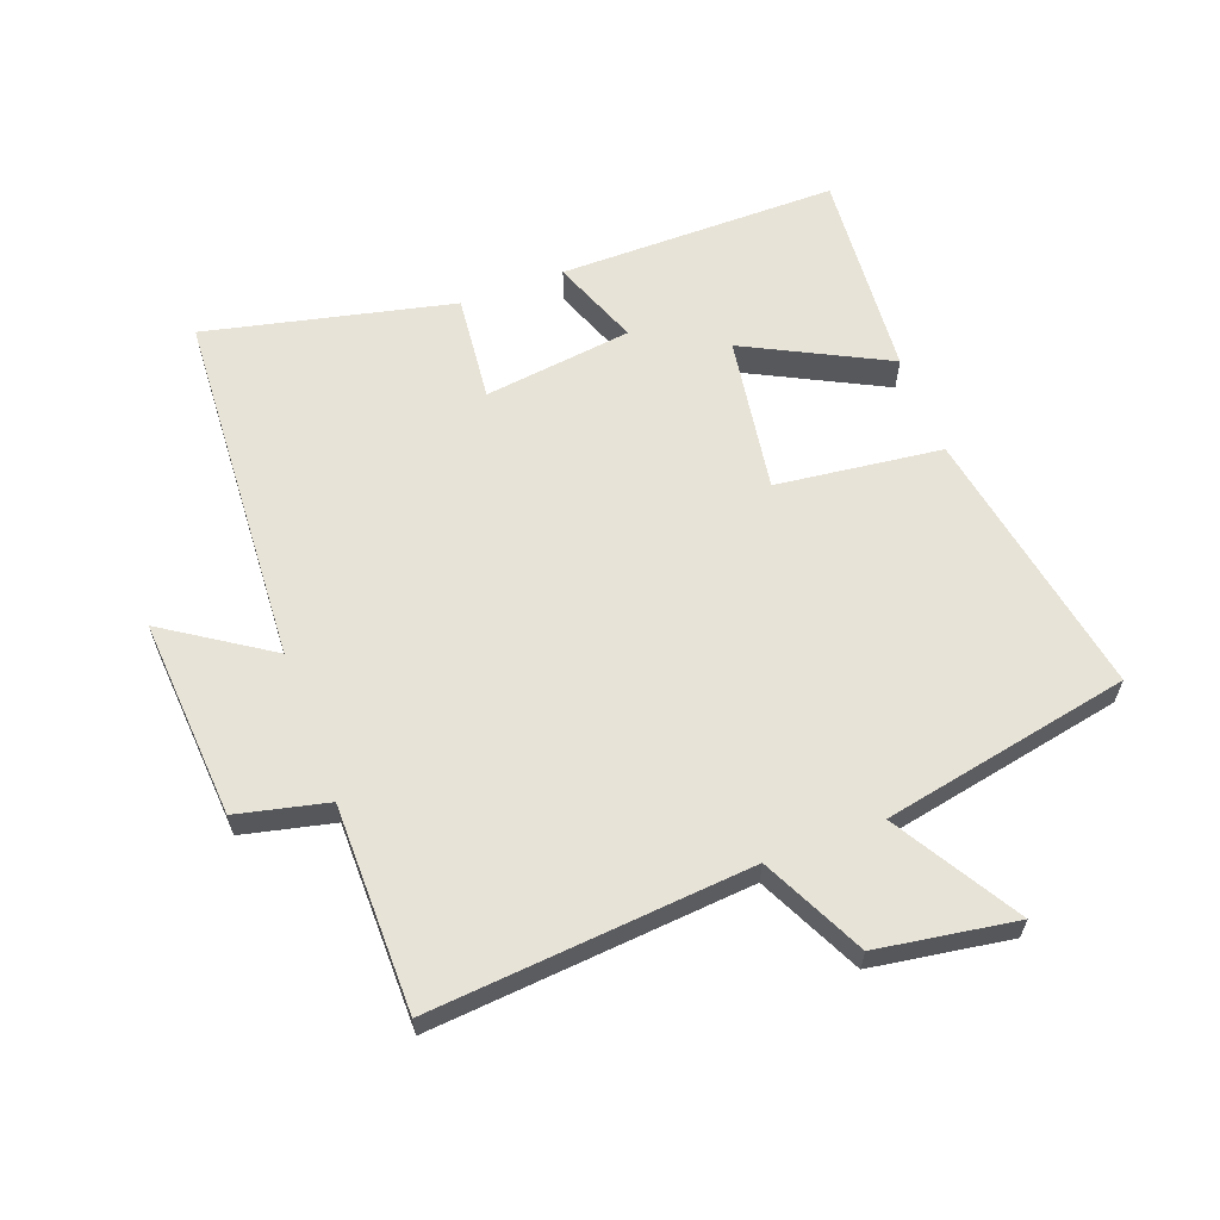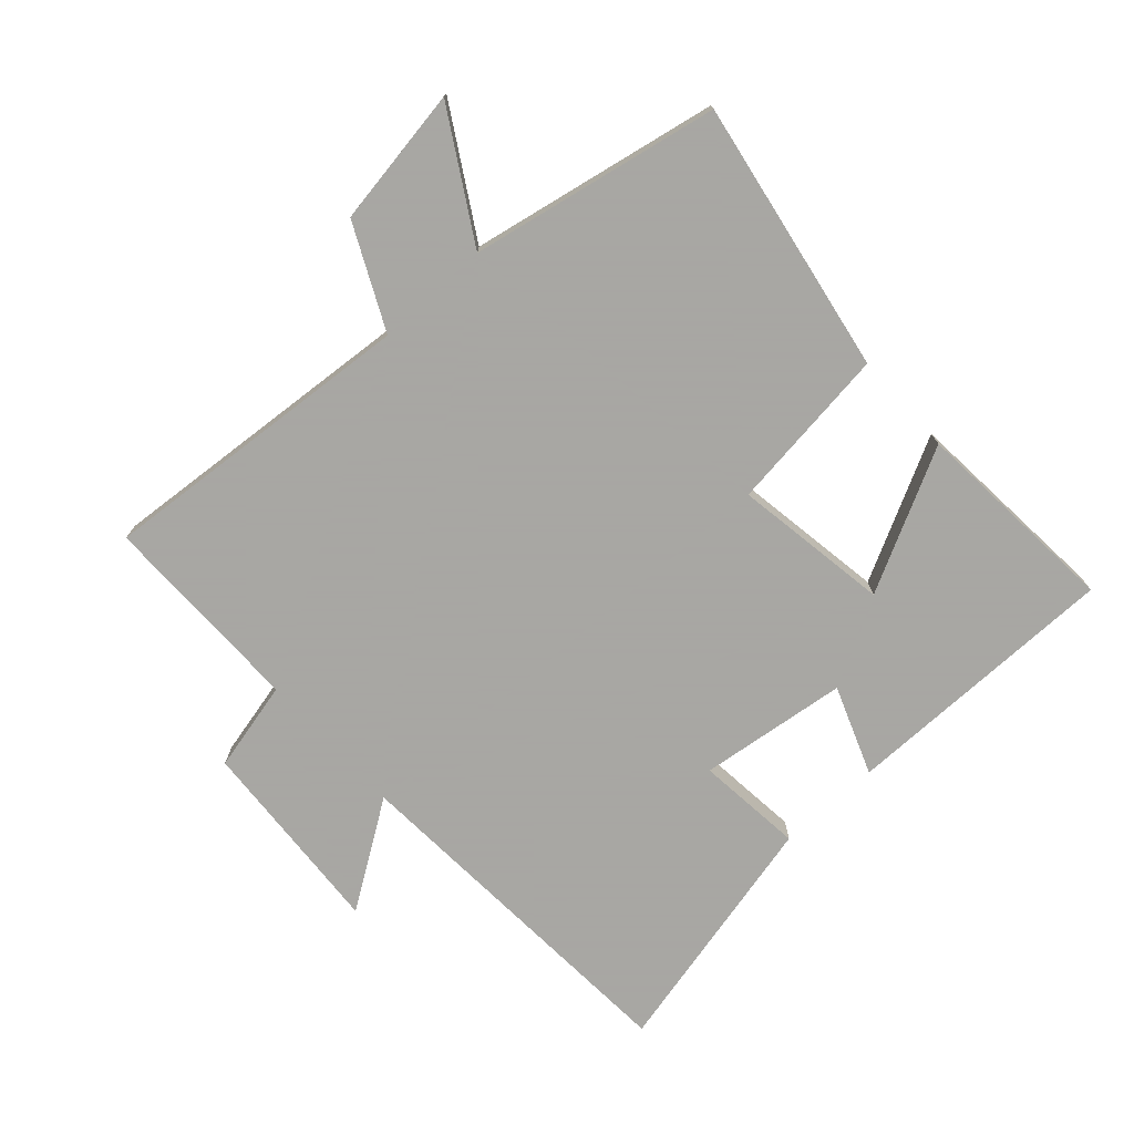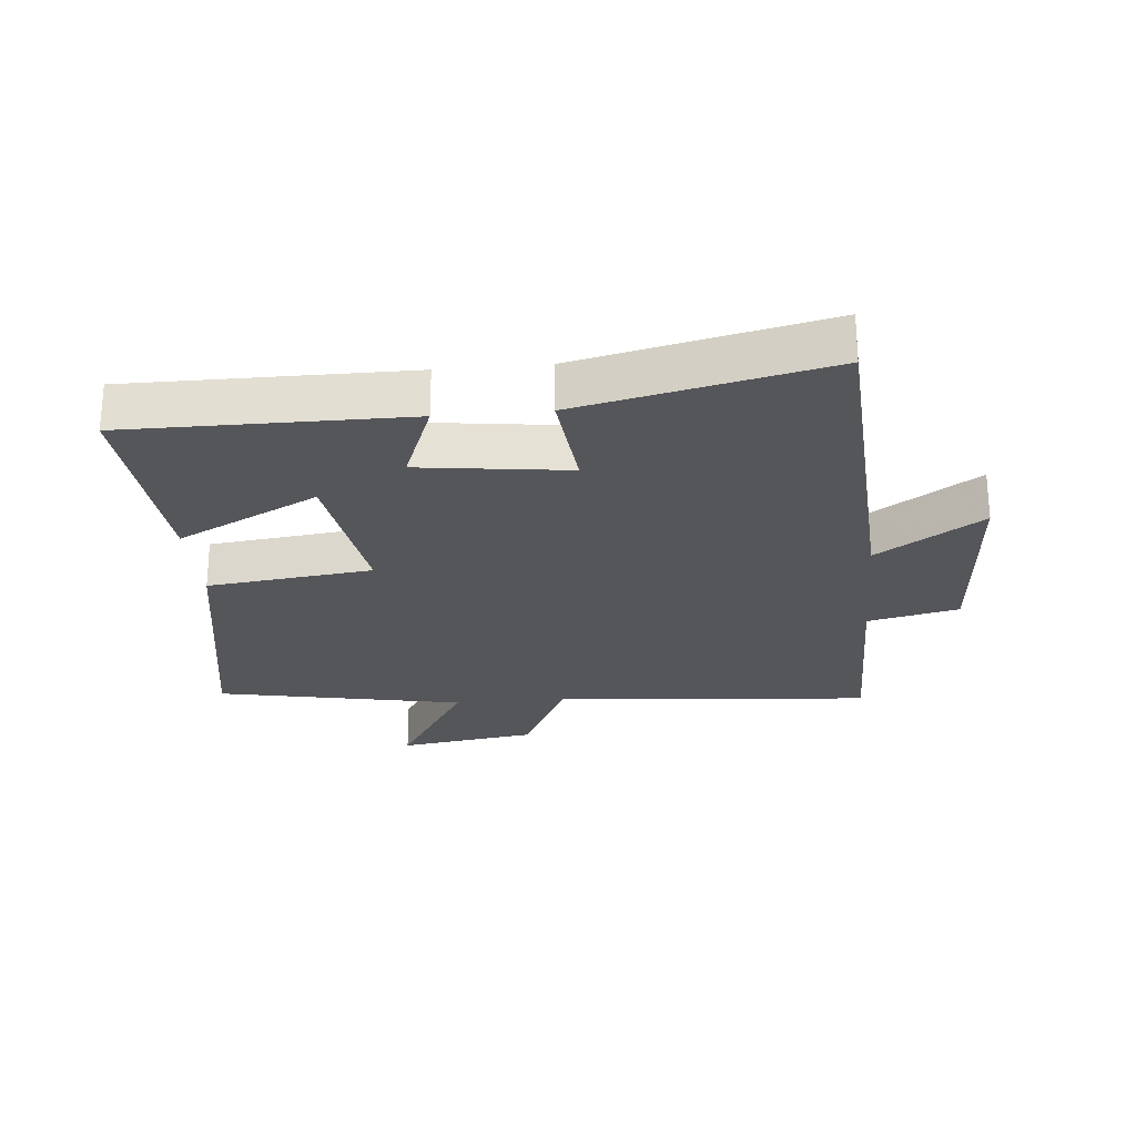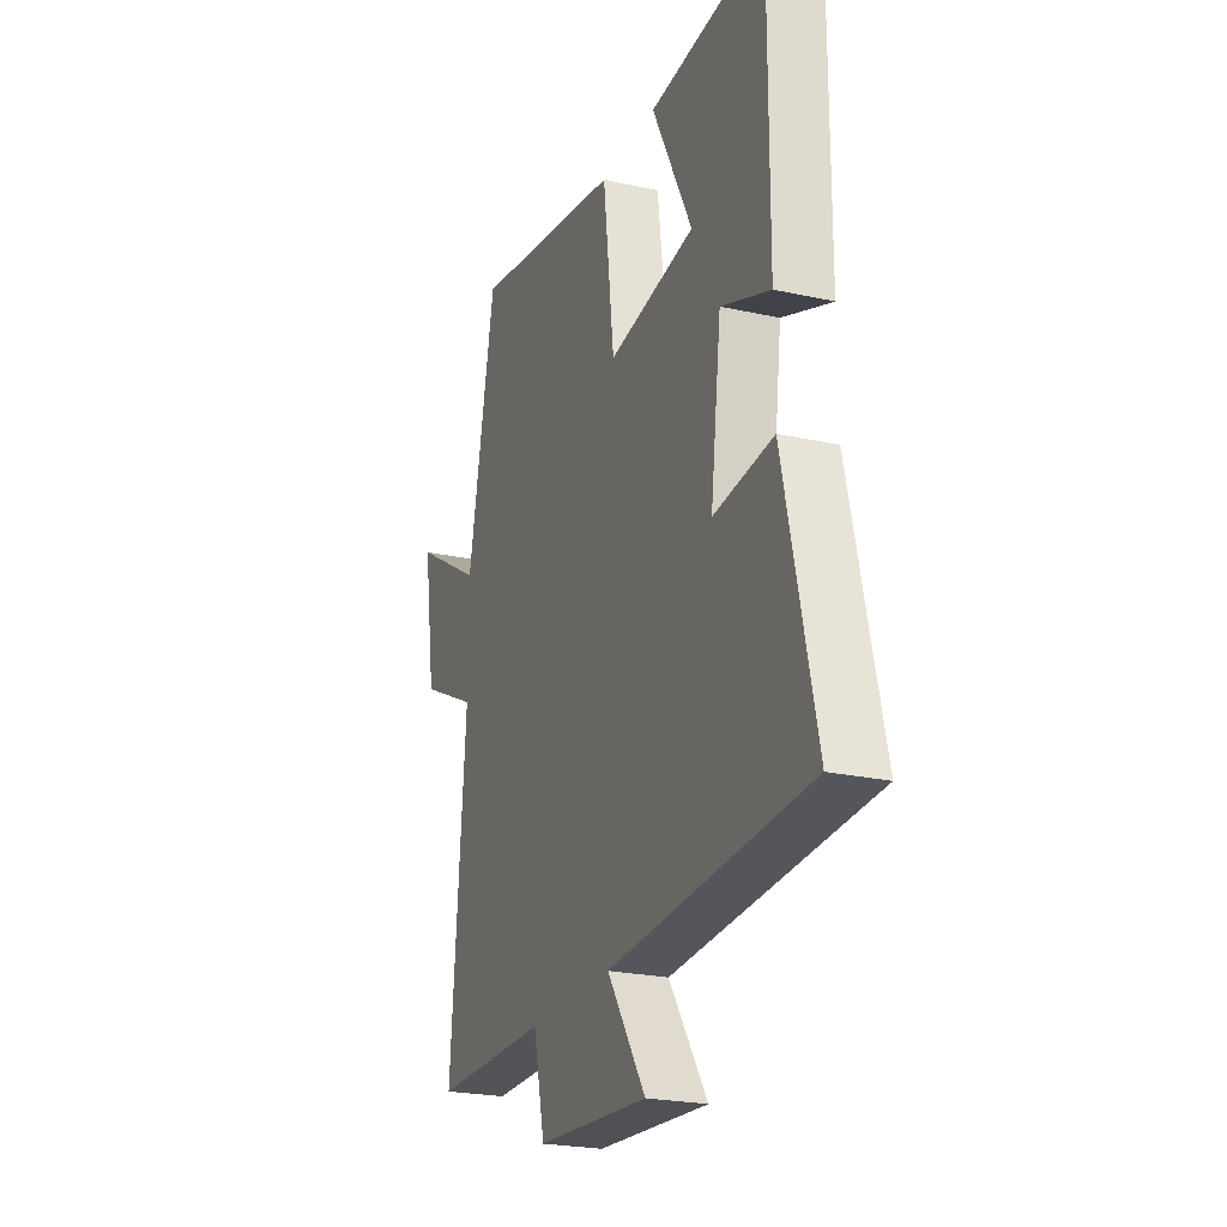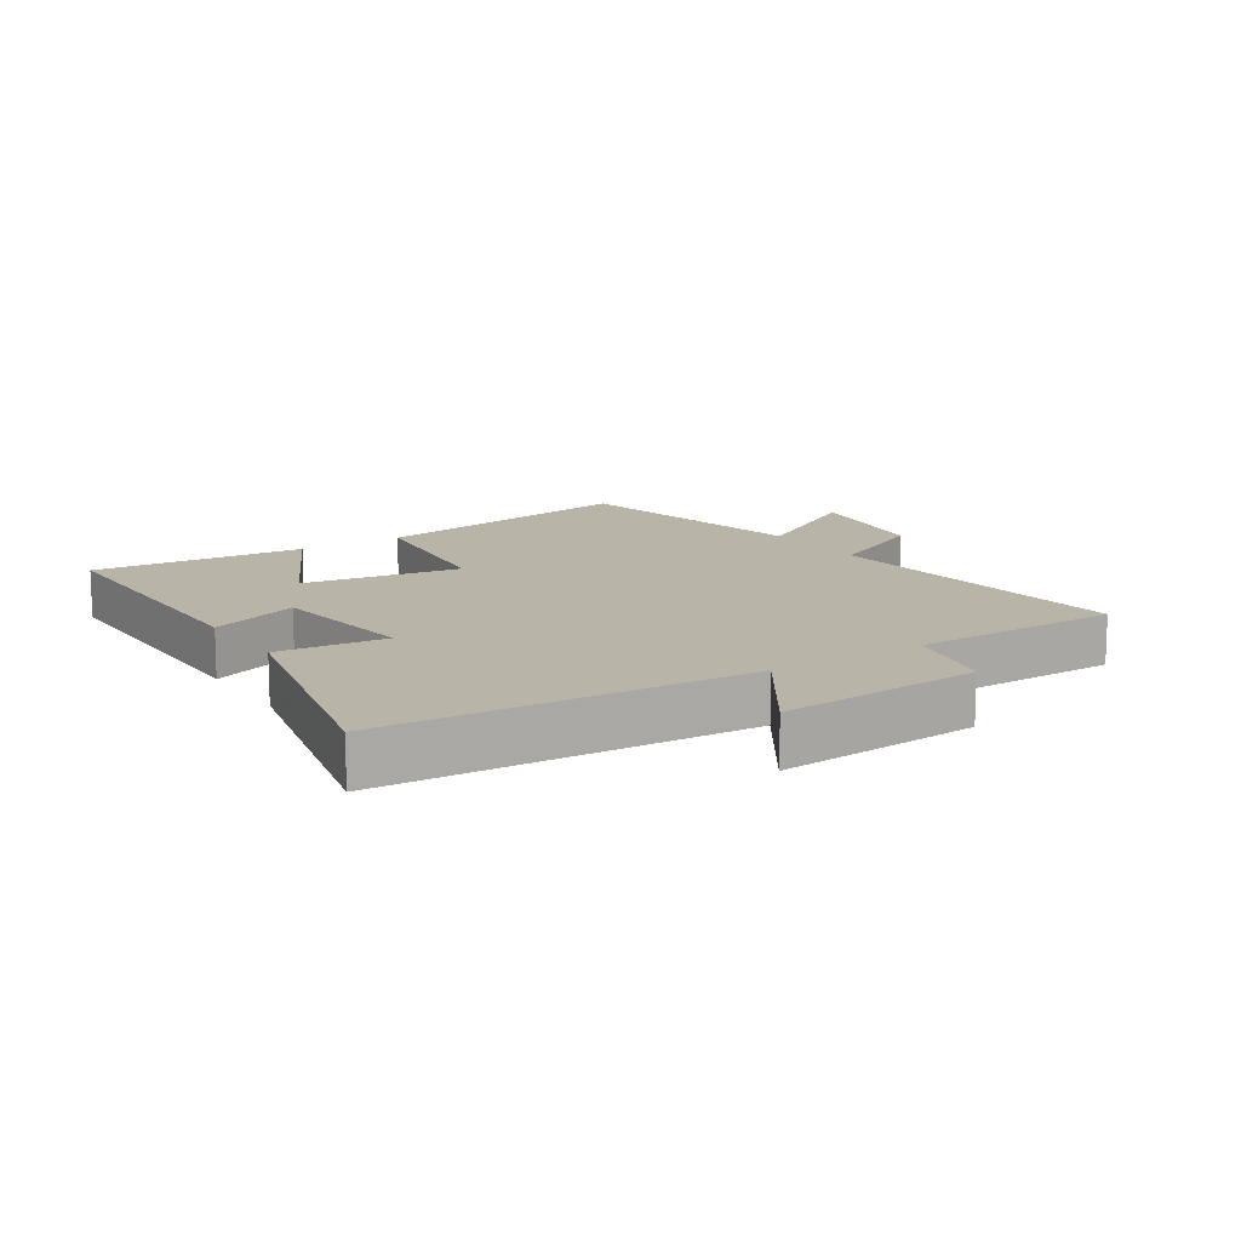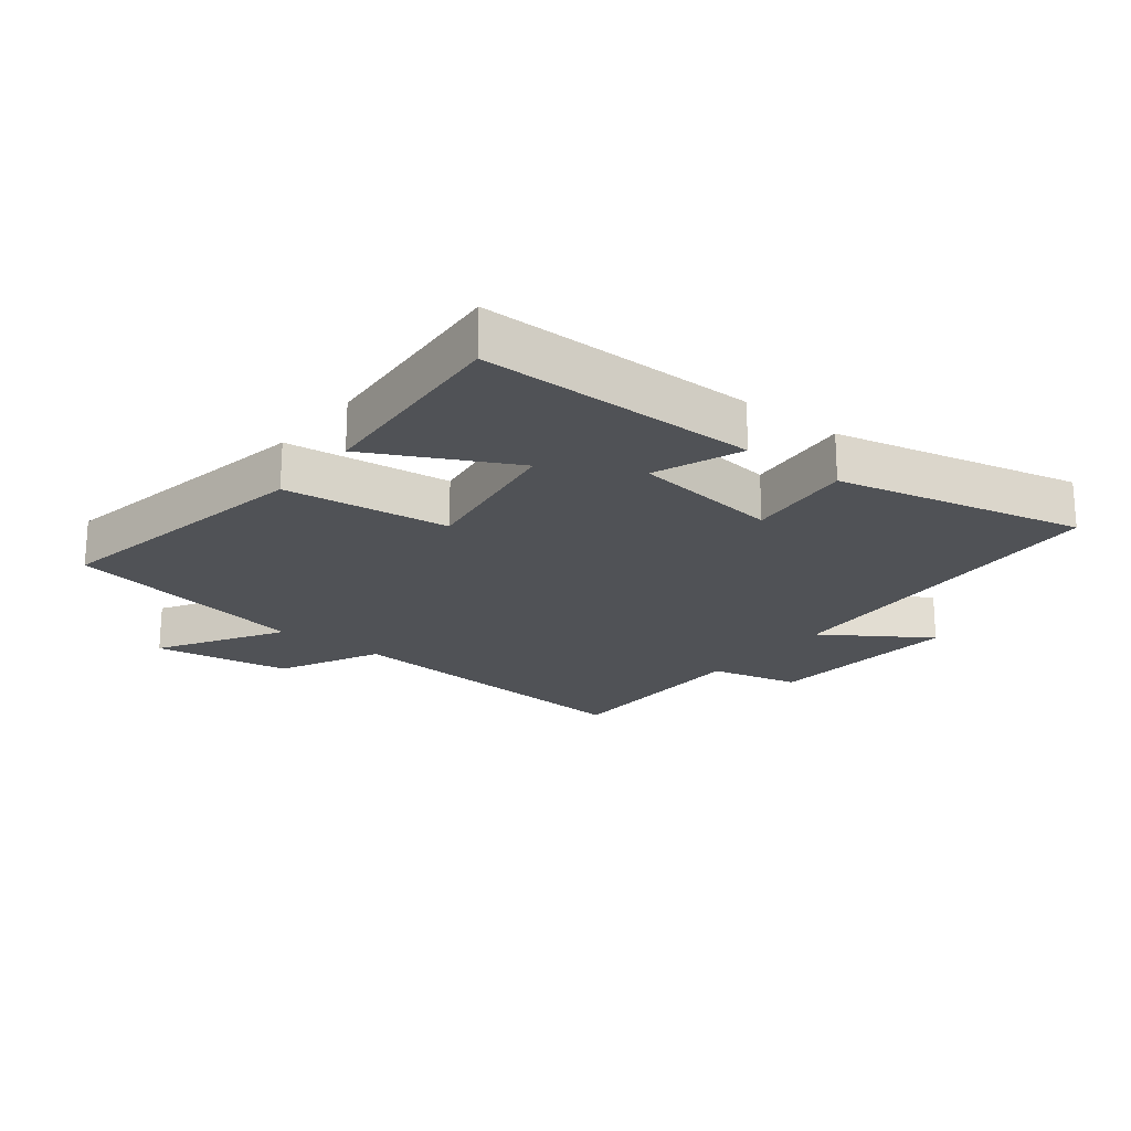
<metadata>
{"format":"obj","ext":"obj","renderer":"f3d","projection":"perspective","resolution":1024,"background":"white","views":[{"elev":61.7,"azim":-110.5,"up":"+Y"},{"elev":-74.4,"azim":-47.7,"up":"+Y"},{"elev":-25.2,"azim":95.2,"up":"+Y"},{"elev":-23.3,"azim":69.4,"up":"+Z"},{"elev":13.0,"azim":146.9,"up":"+Y"},{"elev":-20.9,"azim":51.8,"up":"+Y"}]}
</metadata>
<code>
v 0.589 0.07 -0.467
v 0.023 0.07 -0.5
v 0.132 0.07 -0.665
v -0.184 0.07 -0.643
v -0.217 0.07 -0.5
v -0.542 0.07 -0.499
v -0.5 0.07 0.005
v -0.662 0.07 0.084
v -0.696 0.07 0.302
v -0.5 0.07 0.185
v -0.423 0.07 0.576
v 0.007 0.07 0.5
v 0.039 0.07 0.239
v 0.285 0.07 0.277
v 0.171 0.07 0.5
v 0.501 0.07 0.526
v 0.5 0.07 0.086
v 0.361 0.07 0.139
v 0.331 0.07 -0.095
v 0.5 0.07 -0.078
v 0.589 0 -0.467
v 0.023 0 -0.5
v 0.132 0 -0.665
v -0.184 0 -0.643
v -0.217 0 -0.5
v -0.542 0 -0.499
v -0.5 0 0.005
v -0.662 0 0.084
v -0.696 0 0.302
v -0.5 0 0.185
v -0.423 0 0.576
v 0.007 0 0.5
v 0.039 0 0.239
v 0.285 0 0.277
v 0.171 0 0.5
v 0.501 0 0.526
v 0.5 0 0.086
v 0.361 0 0.139
v 0.331 0 -0.095
v 0.5 0 -0.078
f 19 20 1 2
f 18 19 2
f 15 16 17 18
f 14 15 18
f 13 14 18 2
f 10 11 12 13
f 10 13 2
f 7 8 9 10
f 7 10 2 3
f 5 6 7
f 5 7 3
f 3 4 5
f 22 21 40 39
f 22 39 38
f 38 37 36 35
f 38 35 34
f 22 38 34 33
f 33 32 31 30
f 22 33 30
f 30 29 28 27
f 23 22 30 27
f 27 26 25
f 23 27 25
f 25 24 23
f 1 21 22 2
f 2 22 23 3
f 3 23 24 4
f 4 24 25 5
f 5 25 26 6
f 6 26 27 7
f 7 27 28 8
f 8 28 29 9
f 9 29 30 10
f 10 30 31 11
f 11 31 32 12
f 12 32 33 13
f 13 33 34 14
f 14 34 35 15
f 15 35 36 16
f 16 36 37 17
f 17 37 38 18
f 18 38 39 19
f 19 39 40 20
f 20 40 21 1

</code>
